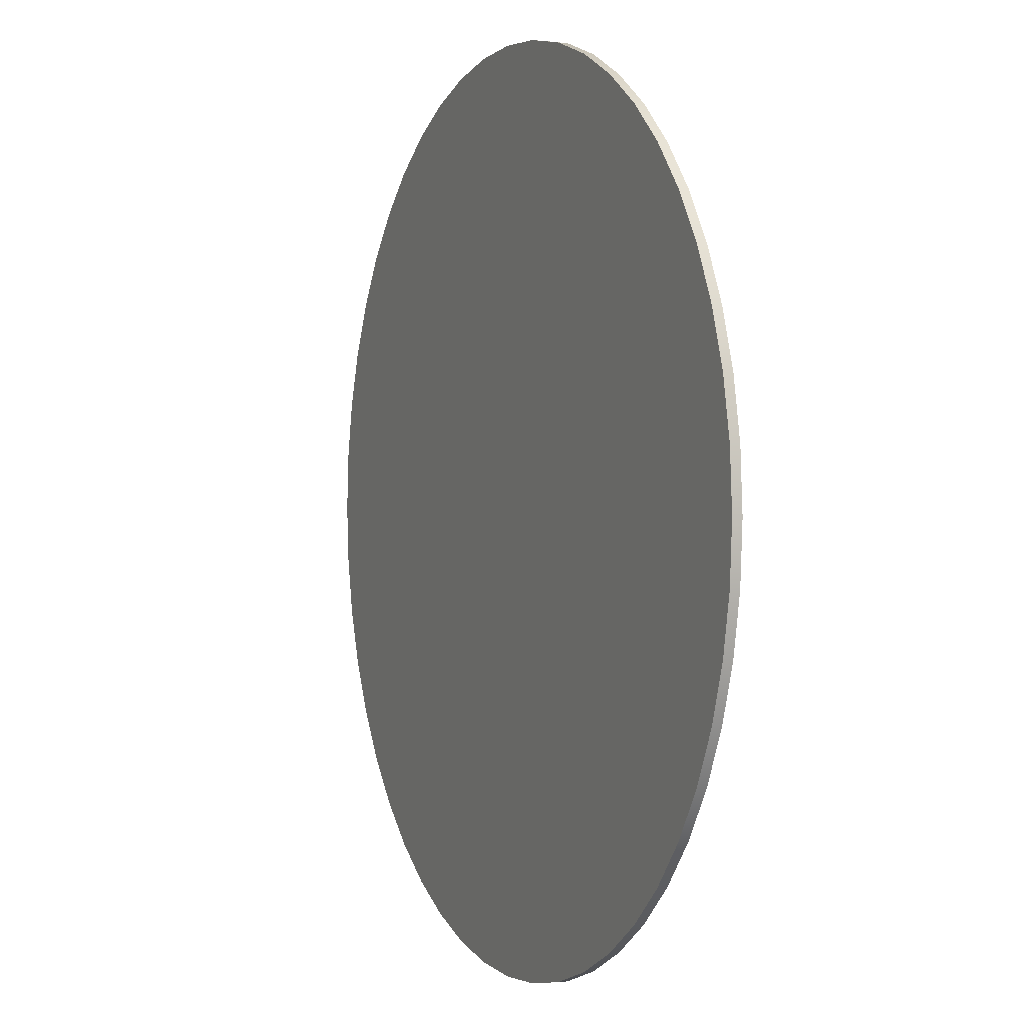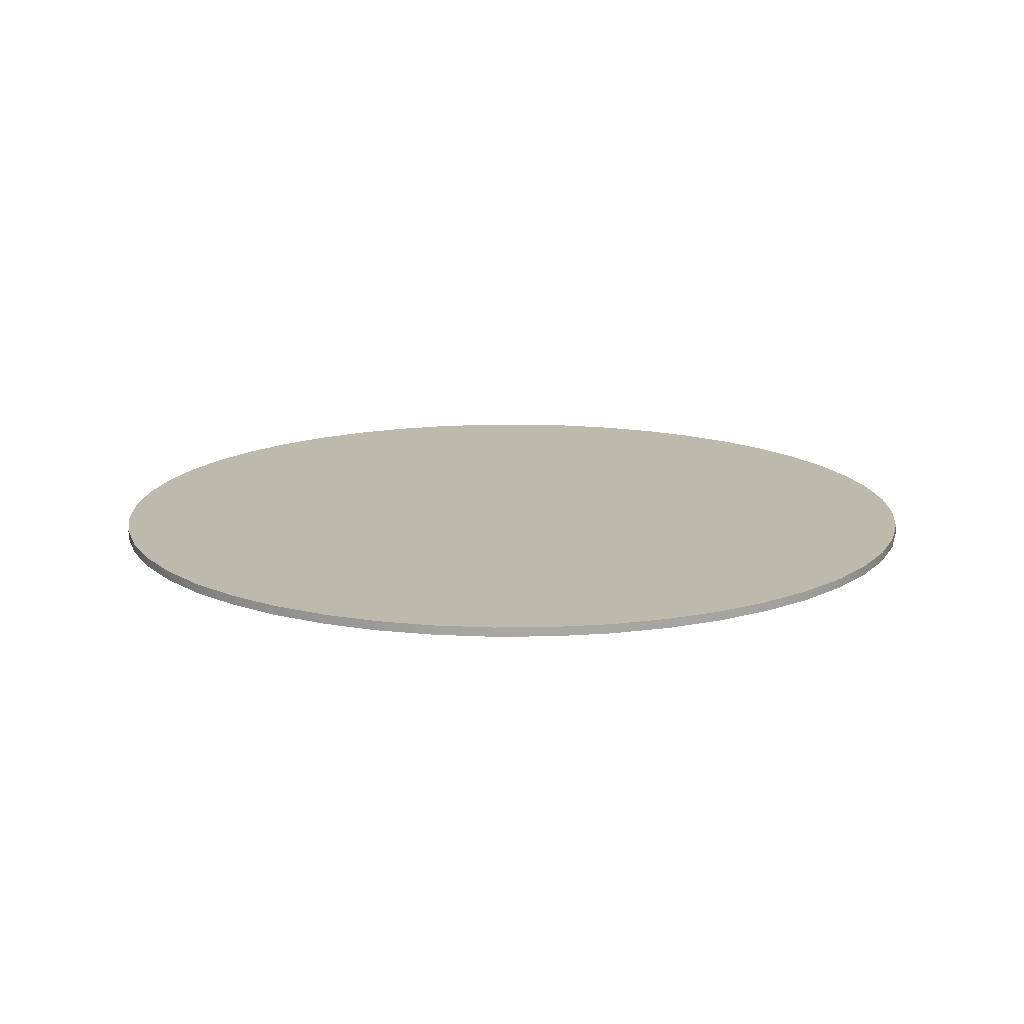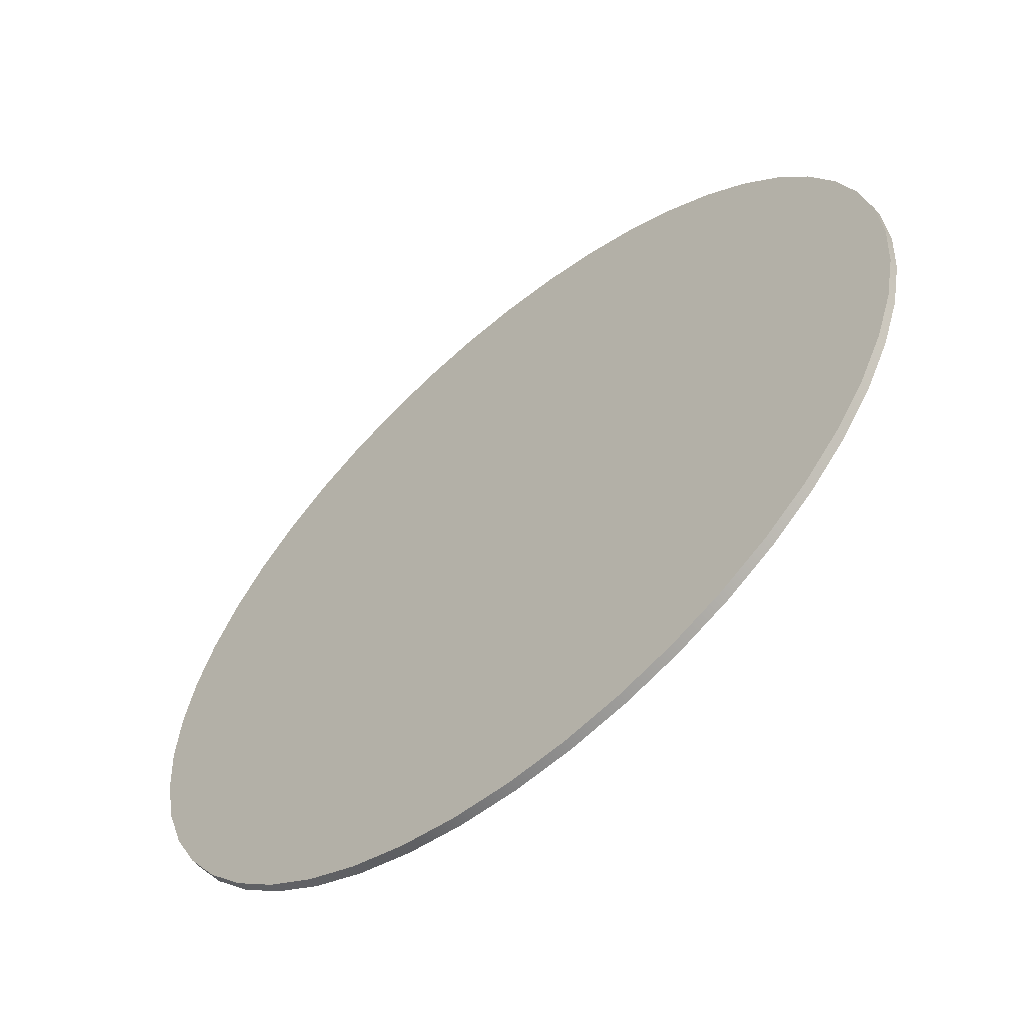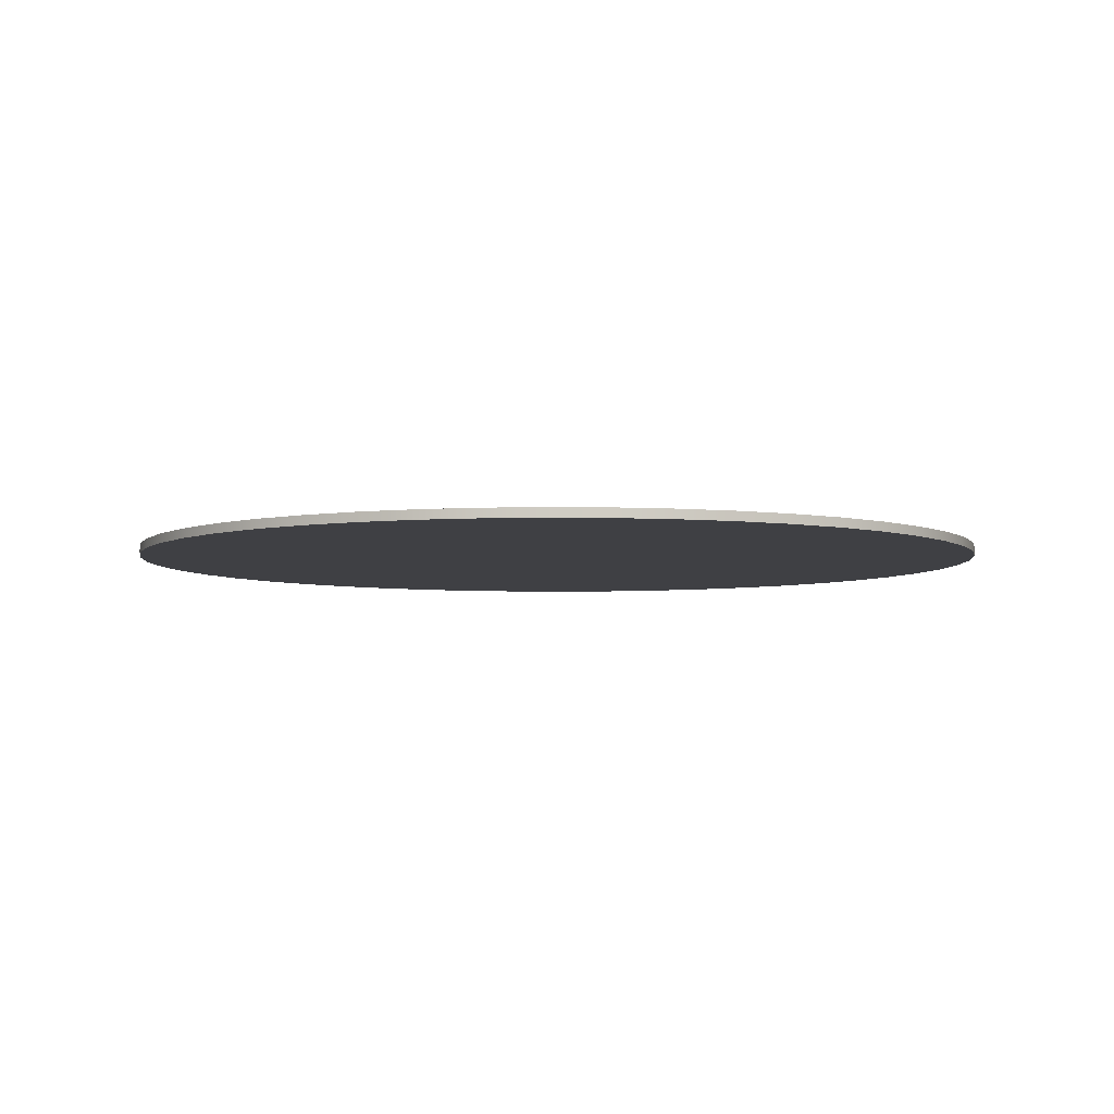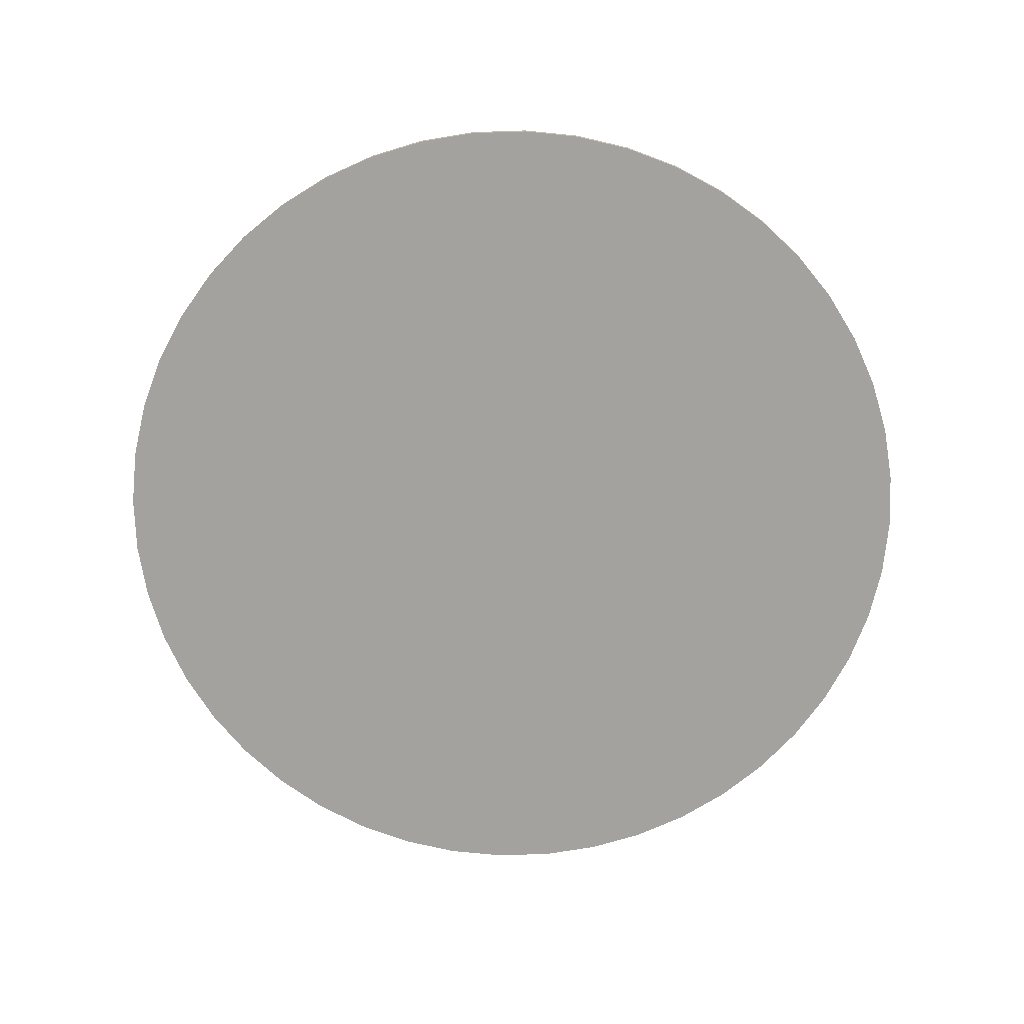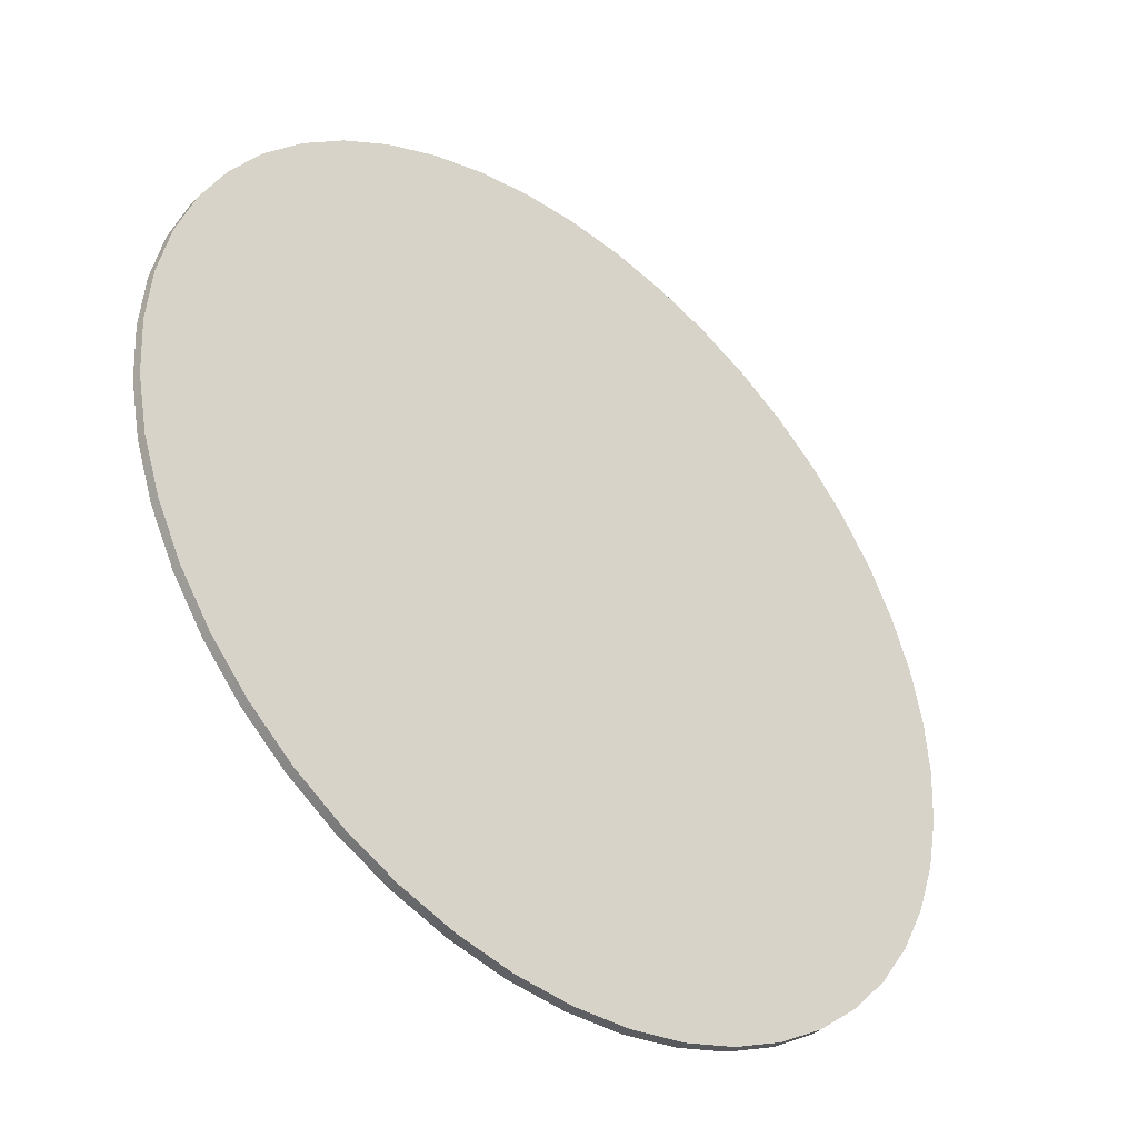
<metadata>
{"format":"obj","ext":"obj","renderer":"f3d","projection":"perspective","resolution":1024,"background":"white","views":[{"elev":0.6,"azim":66.2,"up":"+Y"},{"elev":15.2,"azim":-50.2,"up":"+Z"},{"elev":-60.2,"azim":40.3,"up":"+Y"},{"elev":-5.1,"azim":23.7,"up":"+Z"},{"elev":-72.6,"azim":-39.4,"up":"+Z"},{"elev":-41.6,"azim":-40.9,"up":"+Y"}]}
</metadata>
<code>
o Group5/mesh7/mesh7-geometry#mesh7-geometry
v -0.9278 0.1139 0.04374
v -0.9278 -0.1286 0.04374
v -0.9357 -0.007373 0.04374
v -0.9041 0.233 0.04374
v -0.9357 -0.007373 0.0635
v -0.9278 0.1139 0.0635
v -0.9041 0.233 0.0635
v -0.9041 -0.2478 0.04374
v -0.9278 -0.1286 0.0635
v -0.865 0.3481 0.0635
v -0.865 -0.3628 0.04374
v -0.9041 -0.2478 0.0635
v -0.865 0.3481 0.04374
v -0.865 -0.3628 0.0635
v -0.8113 0.4571 0.0635
v -0.8113 -0.4718 0.0635
v -0.8113 -0.4718 0.04374
v -0.8113 0.4571 0.04374
v -0.7438 0.5581 0.0635
v -0.7438 -0.5728 0.0635
v -0.7438 -0.5728 0.04374
v -0.7438 0.5581 0.04374
v -0.6636 0.6494 0.0635
v -0.6636 -0.6642 0.0635
v -0.6636 -0.6642 0.04374
v -0.6636 0.6494 0.04374
v -0.5723 0.7295 0.04374
v -0.5723 -0.7443 0.0635
v -0.5723 -0.7443 0.04374
v -0.5723 0.7295 0.0635
v -0.4713 0.797 0.04374
v -0.4713 0.797 0.0635
v -0.4713 -0.8118 0.0635
v -0.4713 -0.8118 0.04374
v -0.3623 0.8508 0.04374
v -0.3623 0.8508 0.0635
v -0.3623 -0.8655 0.0635
v -0.3623 -0.8655 0.04374
v -0.2473 0.8898 0.04374
v -0.2473 -0.9046 0.04374
v -0.2473 -0.9046 0.0635
v -0.2473 0.8898 0.0635
v -0.1281 0.9135 0.04374
v -0.1281 -0.9283 0.04374
v -0.1281 -0.9283 0.0635
v -0.1281 0.9135 0.0635
v -0.006844 0.9215 0.04374
v -0.006844 -0.9362 0.0635
v -0.006844 0.9215 0.0635
v -0.006844 -0.9362 0.04374
v 0.1144 0.9135 0.04374
v 0.1144 -0.9283 0.0635
v 0.1144 0.9135 0.0635
v 0.1144 -0.9283 0.04374
v 0.2336 0.8898 0.04374
v 0.2336 -0.9046 0.04374
v 0.2336 -0.9046 0.0635
v 0.2336 0.8898 0.0635
v 0.3486 0.8508 0.04374
v 0.3486 -0.8655 0.0635
v 0.3486 0.8508 0.0635
v 0.3486 -0.8655 0.04374
v 0.4576 0.797 0.04374
v 0.4576 -0.8118 0.04374
v 0.4576 -0.8118 0.0635
v 0.4576 0.797 0.0635
v 0.5586 0.7295 0.04374
v 0.5586 -0.7443 0.04374
v 0.5586 -0.7443 0.0635
v 0.5586 0.7295 0.0635
v 0.65 0.6494 0.04374
v 0.65 -0.6642 0.04374
v 0.65 -0.6642 0.0635
v 0.65 0.6494 0.0635
v 0.7301 0.5581 0.0635
v 0.7301 0.5581 0.04374
v 0.7301 -0.5728 0.04374
v 0.7301 -0.5728 0.0635
v 0.7976 0.4571 0.0635
v 0.7976 0.4571 0.04374
v 0.7976 -0.4718 0.04374
v 0.7976 -0.4718 0.0635
v 0.8513 0.3481 0.0635
v 0.8513 -0.3628 0.04374
v 0.8513 -0.3628 0.0635
v 0.8513 0.3481 0.04374
v 0.8904 0.233 0.0635
v 0.8904 0.233 0.04374
v 0.8904 -0.2478 0.04374
v 0.8904 -0.2478 0.0635
v 0.9141 0.1139 0.0635
v 0.9141 -0.1286 0.0635
v 0.9141 -0.1286 0.04374
v 0.9141 0.1139 0.04374
v 0.922 -0.007373 0.0635
v 0.922 -0.007373 0.04374
f 1 2 3
f 2 1 4
f 2 5 3
f 3 6 1
f 1 7 4
f 2 4 8
f 5 2 9
f 6 3 5
f 7 1 6
f 10 4 7
f 8 4 11
f 8 9 2
f 9 6 5
f 6 12 7
f 4 10 13
f 7 14 10
f 11 4 13
f 11 12 8
f 9 8 12
f 6 9 12
f 7 12 14
f 15 13 10
f 10 14 16
f 11 13 17
f 12 11 14
f 13 15 18
f 10 16 15
f 14 17 16
f 17 13 18
f 17 14 11
f 19 18 15
f 15 16 20
f 21 16 17
f 17 18 21
f 18 19 22
f 15 20 19
f 16 21 20
f 21 18 22
f 23 22 19
f 19 20 24
f 25 20 21
f 21 22 25
f 22 23 26
f 19 24 23
f 20 25 24
f 25 22 26
f 23 27 26
f 23 24 28
f 25 28 24
f 25 26 29
f 27 23 30
f 29 26 27
f 23 28 30
f 28 25 29
f 30 31 27
f 29 27 31
f 30 28 32
f 29 33 28
f 31 30 32
f 29 31 34
f 32 28 33
f 33 29 34
f 32 35 31
f 34 31 35
f 32 33 36
f 34 37 33
f 35 32 36
f 34 35 38
f 36 33 37
f 37 34 38
f 36 39 35
f 38 35 40
f 36 37 41
f 38 41 37
f 39 36 42
f 40 35 39
f 41 38 40
f 36 41 42
f 42 43 39
f 40 39 44
f 40 45 41
f 42 41 45
f 43 42 46
f 44 39 43
f 45 40 44
f 42 45 46
f 46 47 43
f 44 43 47
f 44 48 45
f 46 45 49
f 47 46 49
f 44 47 50
f 48 44 50
f 49 45 48
f 49 51 47
f 50 47 51
f 50 52 48
f 49 48 52
f 51 49 53
f 50 51 54
f 52 50 54
f 49 52 53
f 53 55 51
f 54 51 56
f 54 57 52
f 53 52 57
f 55 53 58
f 56 51 55
f 57 54 56
f 53 57 58
f 58 59 55
f 56 55 59
f 56 60 57
f 58 57 61
f 59 58 61
f 56 59 62
f 60 56 62
f 61 57 60
f 61 63 59
f 62 59 64
f 62 65 60
f 61 60 65
f 63 61 66
f 64 59 63
f 65 62 64
f 61 65 66
f 66 67 63
f 64 63 68
f 64 69 65
f 66 65 69
f 67 66 70
f 68 63 67
f 69 64 68
f 66 69 70
f 70 71 67
f 68 67 72
f 68 73 69
f 70 69 73
f 71 70 74
f 72 67 71
f 73 68 72
f 70 73 74
f 75 71 74
f 72 71 76
f 77 73 72
f 74 73 75
f 71 75 76
f 72 76 77
f 73 77 78
f 75 73 78
f 79 76 75
f 77 76 80
f 81 78 77
f 75 78 79
f 76 79 80
f 77 80 81
f 78 81 82
f 79 78 82
f 83 80 79
f 81 80 84
f 84 82 81
f 79 82 85
f 80 83 86
f 79 85 83
f 84 80 86
f 82 84 85
f 87 86 83
f 83 85 87
f 84 86 88
f 89 85 84
f 86 87 88
f 87 85 90
f 84 88 89
f 85 89 90
f 91 88 87
f 87 90 92
f 89 88 93
f 93 90 89
f 88 91 94
f 87 92 91
f 90 93 92
f 93 88 94
f 95 94 91
f 91 92 95
f 96 92 93
f 93 94 96
f 94 95 96
f 92 96 95
f 3 2 1
f 4 1 2
f 3 5 2
f 1 6 3
f 4 7 1
f 8 4 2
f 9 2 5
f 5 3 6
f 6 1 7
f 7 4 10
f 11 4 8
f 2 9 8
f 5 6 9
f 7 12 6
f 13 10 4
f 10 14 7
f 13 4 11
f 8 12 11
f 12 8 9
f 12 9 6
f 14 12 7
f 10 13 15
f 16 14 10
f 17 13 11
f 14 11 12
f 18 15 13
f 15 16 10
f 16 17 14
f 18 13 17
f 11 14 17
f 15 18 19
f 20 16 15
f 17 16 21
f 21 18 17
f 22 19 18
f 19 20 15
f 20 21 16
f 22 18 21
f 19 22 23
f 24 20 19
f 21 20 25
f 25 22 21
f 26 23 22
f 23 24 19
f 24 25 20
f 26 22 25
f 26 27 23
f 28 24 23
f 24 28 25
f 29 26 25
f 30 23 27
f 27 26 29
f 30 28 23
f 29 25 28
f 27 31 30
f 31 27 29
f 32 28 30
f 28 33 29
f 32 30 31
f 34 31 29
f 33 28 32
f 34 29 33
f 31 35 32
f 35 31 34
f 36 33 32
f 33 37 34
f 36 32 35
f 38 35 34
f 37 33 36
f 38 34 37
f 35 39 36
f 40 35 38
f 41 37 36
f 37 41 38
f 42 36 39
f 39 35 40
f 40 38 41
f 42 41 36
f 39 43 42
f 44 39 40
f 41 45 40
f 45 41 42
f 46 42 43
f 43 39 44
f 44 40 45
f 46 45 42
f 43 47 46
f 47 43 44
f 45 48 44
f 49 45 46
f 49 46 47
f 50 47 44
f 50 44 48
f 48 45 49
f 47 51 49
f 51 47 50
f 48 52 50
f 52 48 49
f 53 49 51
f 54 51 50
f 54 50 52
f 53 52 49
f 51 55 53
f 56 51 54
f 52 57 54
f 57 52 53
f 58 53 55
f 55 51 56
f 56 54 57
f 58 57 53
f 55 59 58
f 59 55 56
f 57 60 56
f 61 57 58
f 61 58 59
f 62 59 56
f 62 56 60
f 60 57 61
f 59 63 61
f 64 59 62
f 60 65 62
f 65 60 61
f 66 61 63
f 63 59 64
f 64 62 65
f 66 65 61
f 63 67 66
f 68 63 64
f 65 69 64
f 69 65 66
f 70 66 67
f 67 63 68
f 68 64 69
f 70 69 66
f 67 71 70
f 72 67 68
f 69 73 68
f 73 69 70
f 74 70 71
f 71 67 72
f 72 68 73
f 74 73 70
f 74 71 75
f 76 71 72
f 72 73 77
f 75 73 74
f 76 75 71
f 77 76 72
f 78 77 73
f 78 73 75
f 75 76 79
f 80 76 77
f 77 78 81
f 79 78 75
f 80 79 76
f 81 80 77
f 82 81 78
f 82 78 79
f 79 80 83
f 84 80 81
f 81 82 84
f 85 82 79
f 86 83 80
f 83 85 79
f 86 80 84
f 85 84 82
f 83 86 87
f 87 85 83
f 88 86 84
f 84 85 89
f 88 87 86
f 90 85 87
f 89 88 84
f 90 89 85
f 87 88 91
f 92 90 87
f 93 88 89
f 89 90 93
f 94 91 88
f 91 92 87
f 92 93 90
f 94 88 93
f 91 94 95
f 95 92 91
f 93 92 96
f 96 94 93
f 96 95 94
f 95 96 92

</code>
